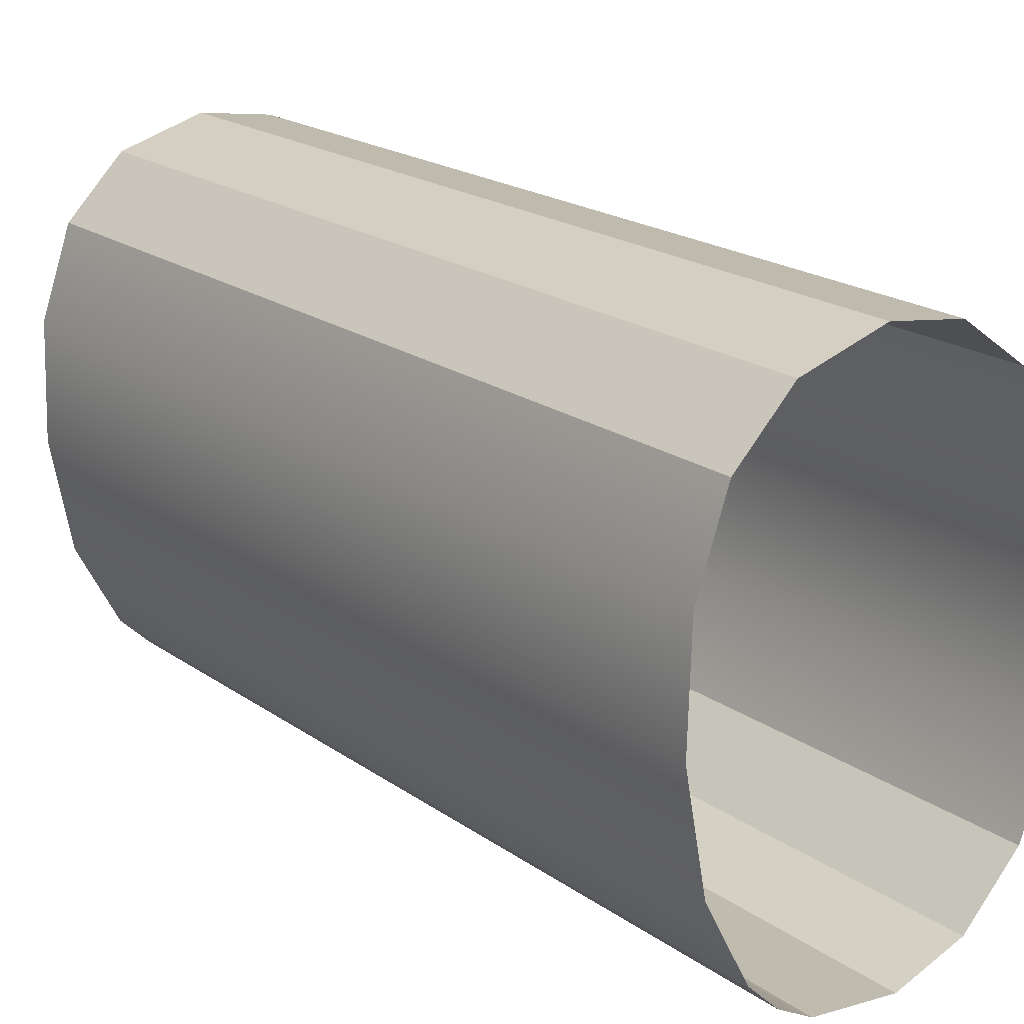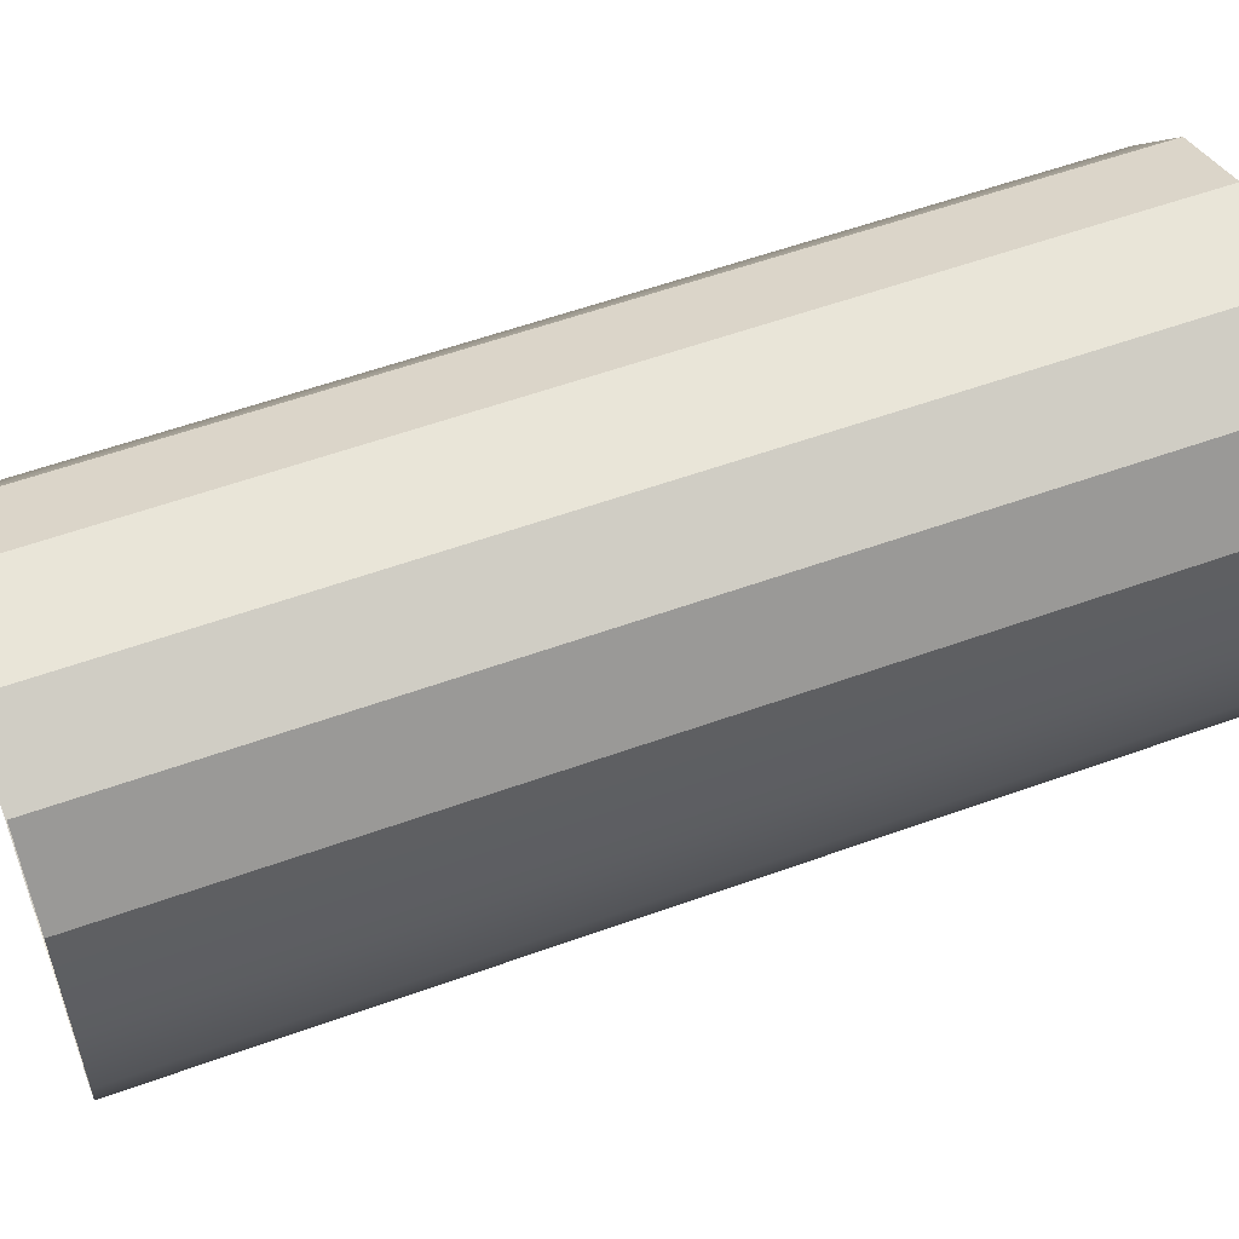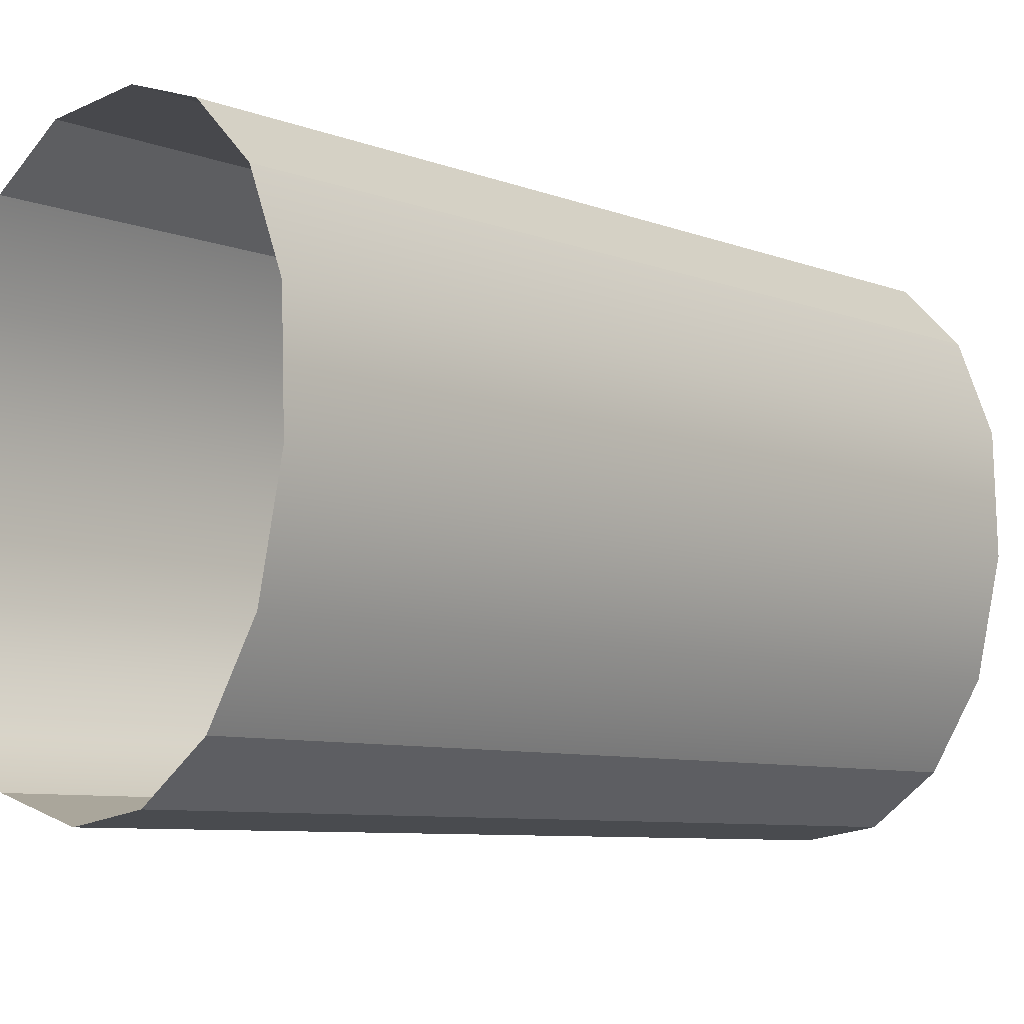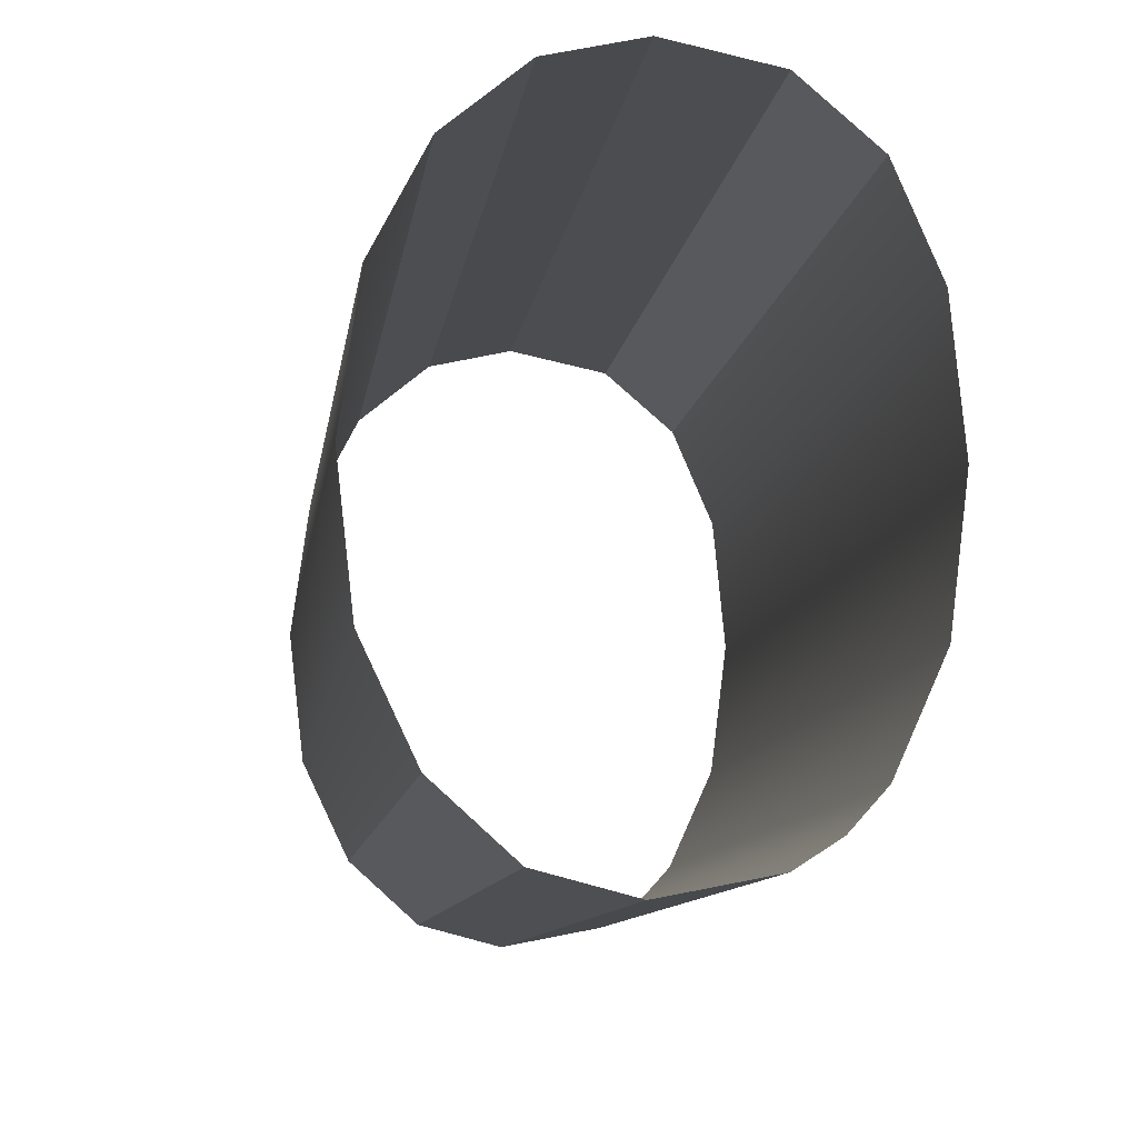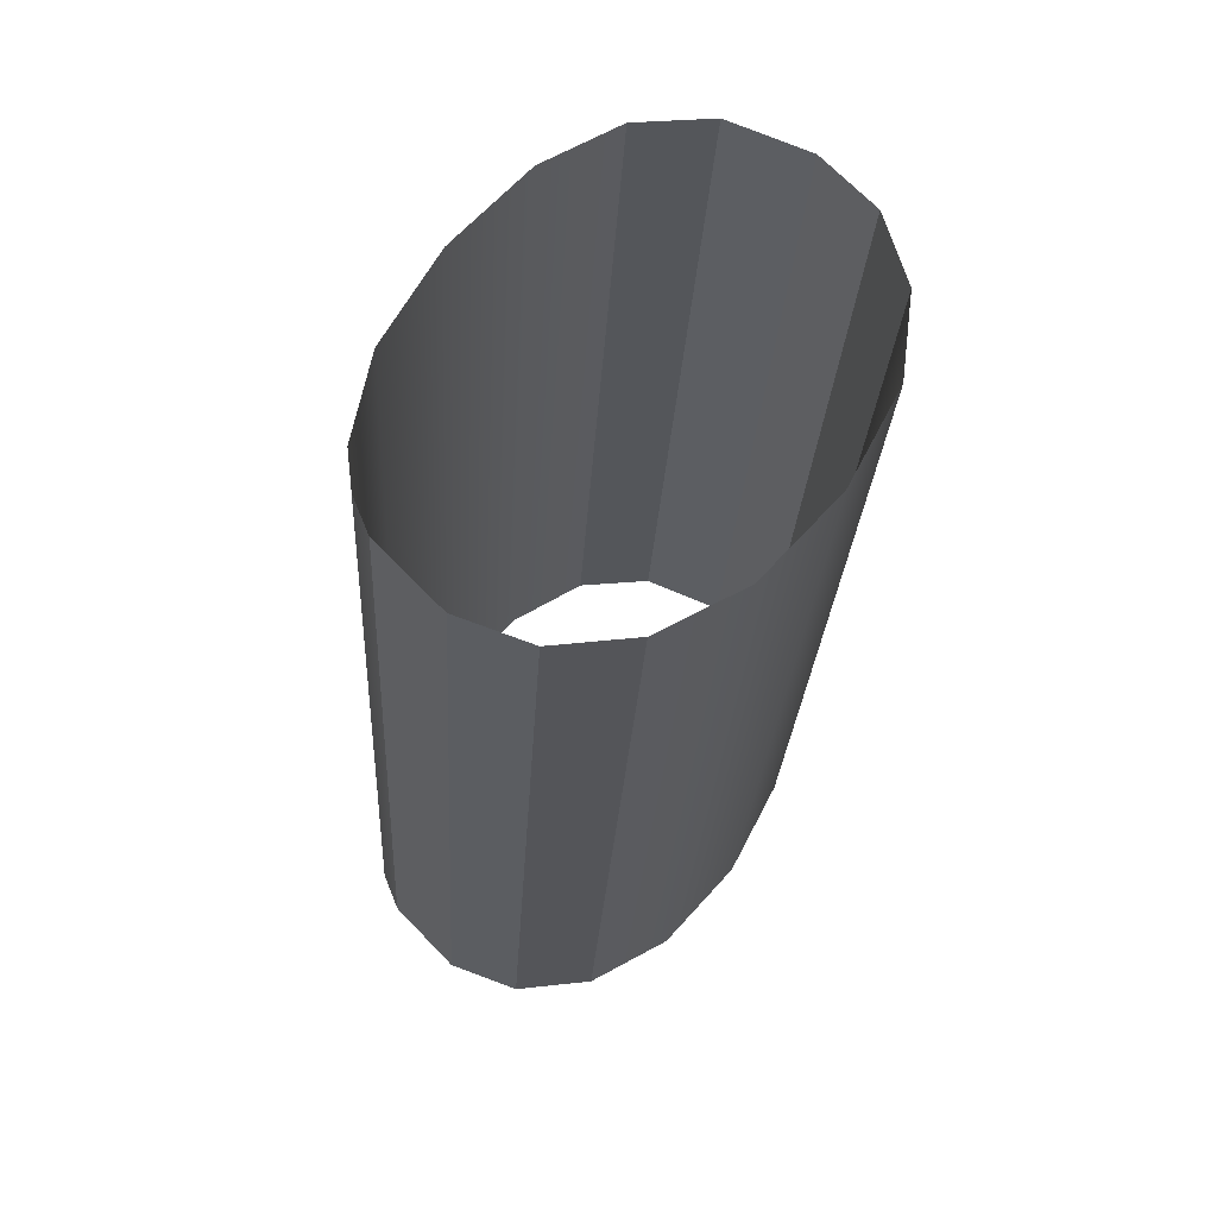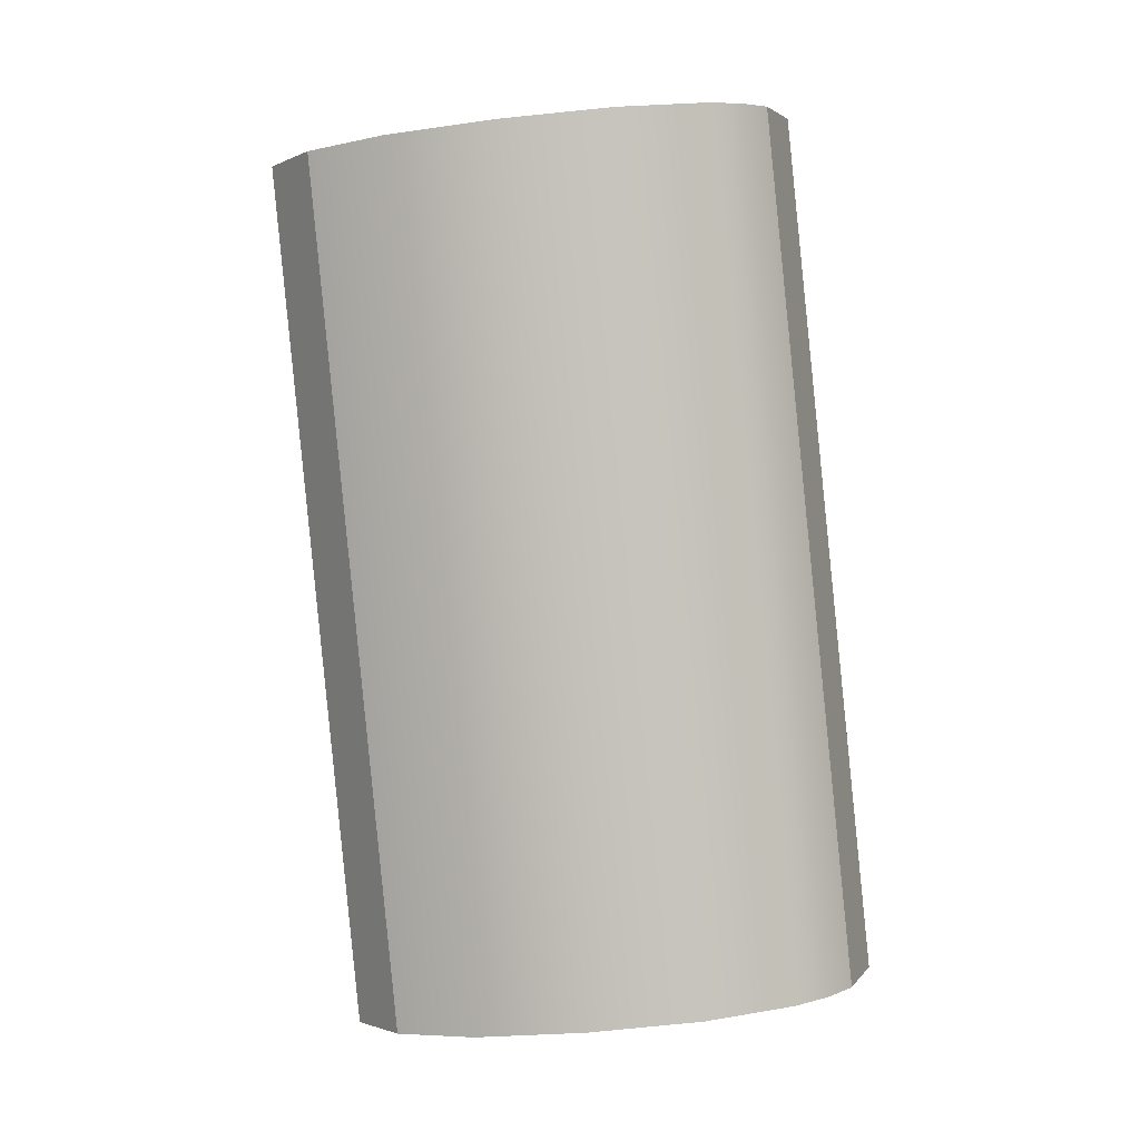
<metadata>
{"format":"obj","ext":"obj","renderer":"f3d","projection":"perspective","resolution":1024,"background":"white","views":[{"elev":27.4,"azim":141.5,"up":"+Z"},{"elev":73.1,"azim":-109.9,"up":"+Z"},{"elev":0.1,"azim":-137.1,"up":"+Z"},{"elev":-14.7,"azim":-7.0,"up":"+Z"},{"elev":68.4,"azim":-145.7,"up":"+Y"},{"elev":2.3,"azim":97.0,"up":"+Y"}]}
</metadata>
<code>
o #ID3284
v -0.8523 0.03802 -0.0114
v -0.8521 0.05049 -0.008523
v -0.8521 0.03785 -0.009787
v -0.8523 0.05065 -0.01014
v -0.8521 0.03818 -0.01303
v -0.8521 0.05082 -0.01177
v -0.8515 0.05037 -0.007314
v -0.8515 0.03773 -0.008578
v -0.8515 0.0383 -0.01427
v -0.8515 0.05094 -0.01301
v -0.8515 0.05037 -0.007314
v -0.8506 0.03766 -0.007824
v -0.8515 0.03773 -0.008578
v -0.8506 0.0503 -0.00656
v -0.8506 0.05102 -0.0138
v -0.8515 0.0383 -0.01427
v -0.8506 0.03838 -0.01507
v -0.8515 0.05094 -0.01301
v -0.8506 0.0503 -0.00656
v -0.8495 0.03763 -0.007573
v -0.8506 0.03766 -0.007824
v -0.8495 0.05027 -0.006309
v -0.8495 0.03841 -0.01533
v -0.8506 0.05102 -0.0138
v -0.8506 0.03838 -0.01507
v -0.8495 0.05105 -0.01406
v -0.8495 0.05027 -0.006309
v -0.8482 0.03766 -0.007824
v -0.8495 0.03763 -0.007573
v -0.8482 0.0503 -0.00656
v -0.8482 0.05102 -0.0138
v -0.8495 0.03841 -0.01533
v -0.8482 0.03838 -0.01507
v -0.8495 0.05105 -0.01406
v -0.8482 0.0503 -0.00656
v -0.8473 0.03773 -0.008578
v -0.8482 0.03766 -0.007824
v -0.8473 0.05037 -0.007314
v -0.8477 0.03835 -0.01474
v -0.8482 0.05102 -0.0138
v -0.8482 0.03838 -0.01507
v -0.8477 0.05099 -0.01347
v -0.8468 0.05049 -0.008523
v -0.8473 0.03773 -0.008578
v -0.8473 0.05037 -0.007314
v -0.8468 0.03785 -0.009787
v -0.8473 0.0383 -0.01427
v -0.8473 0.05094 -0.01301
v -0.8466 0.05065 -0.01014
v -0.8466 0.03802 -0.0114
v -0.8468 0.03818 -0.01303
v -0.8468 0.05082 -0.01177
f 1 2 3
f 3 2 1
f 2 1 4
f 4 1 2
f 5 4 1
f 1 4 5
f 4 5 6
f 6 5 4
f 3 7 8
f 8 7 3
f 7 3 2
f 2 3 7
f 9 6 5
f 5 6 9
f 6 9 10
f 10 9 6
f 11 12 13
f 13 12 11
f 12 11 14
f 14 11 12
f 15 16 17
f 17 16 15
f 16 15 18
f 18 15 16
f 19 20 21
f 21 20 19
f 20 19 22
f 22 19 20
f 23 24 25
f 25 24 23
f 24 23 26
f 26 23 24
f 27 28 29
f 29 28 27
f 28 27 30
f 30 27 28
f 31 32 33
f 33 32 31
f 32 31 34
f 34 31 32
f 35 36 37
f 37 36 35
f 36 35 38
f 38 35 36
f 39 40 41
f 41 40 39
f 40 39 42
f 42 39 40
f 43 44 45
f 45 44 43
f 44 43 46
f 46 43 44
f 42 47 48
f 48 47 42
f 47 42 39
f 39 42 47
f 49 46 43
f 43 46 49
f 46 49 50
f 50 49 46
f 48 51 52
f 52 51 48
f 51 48 47
f 47 48 51
f 52 50 49
f 49 50 52
f 50 52 51
f 51 52 50

</code>
